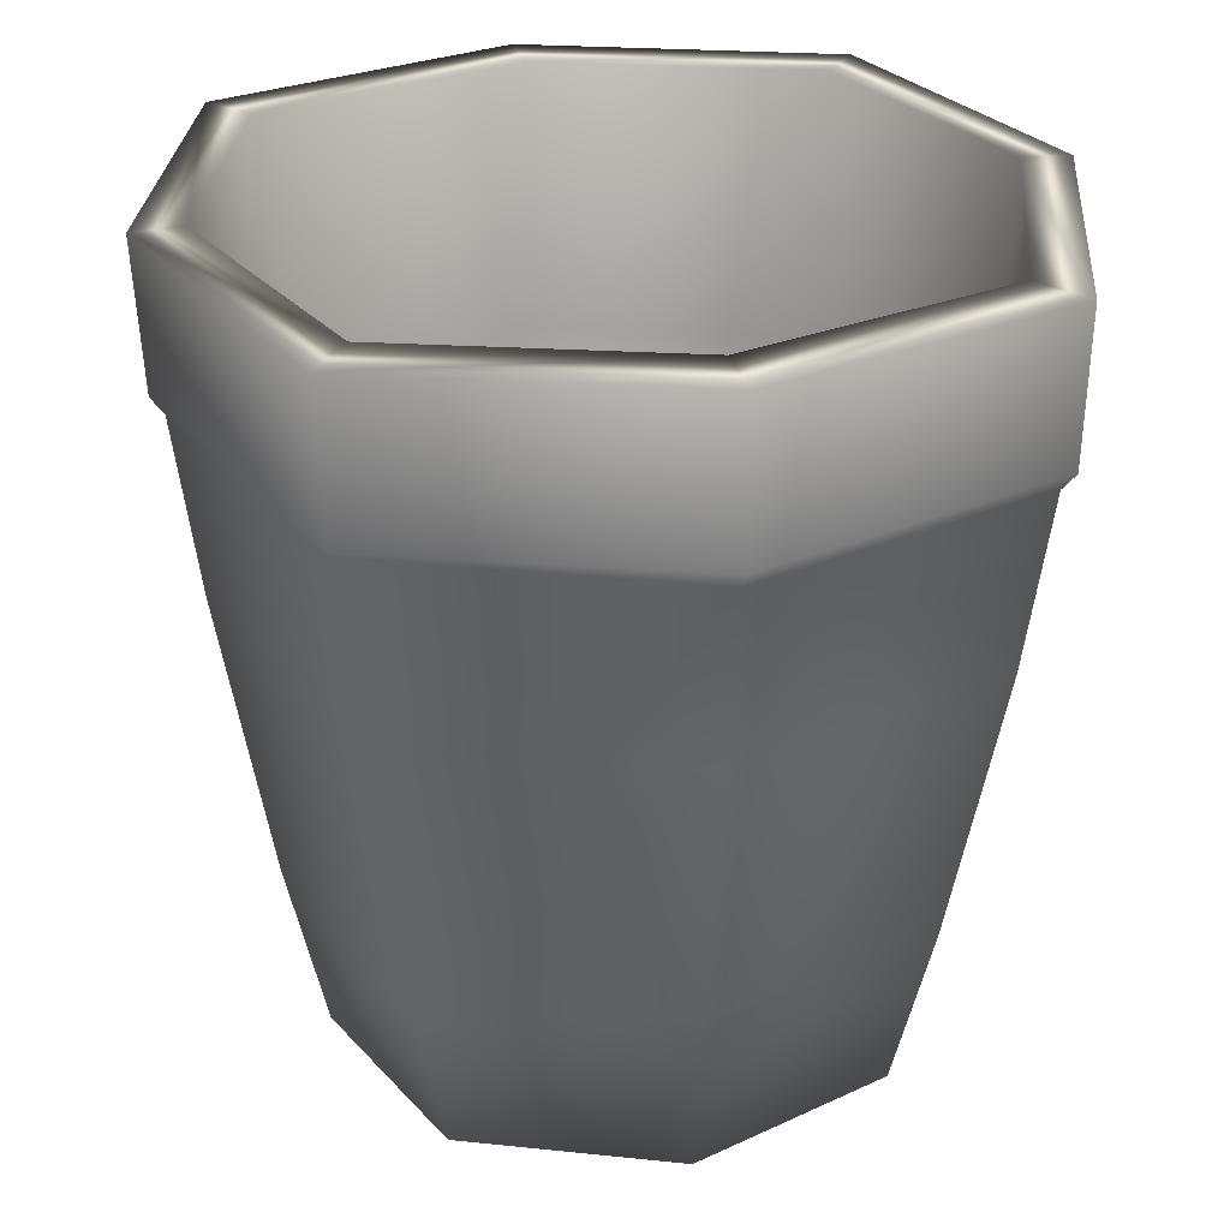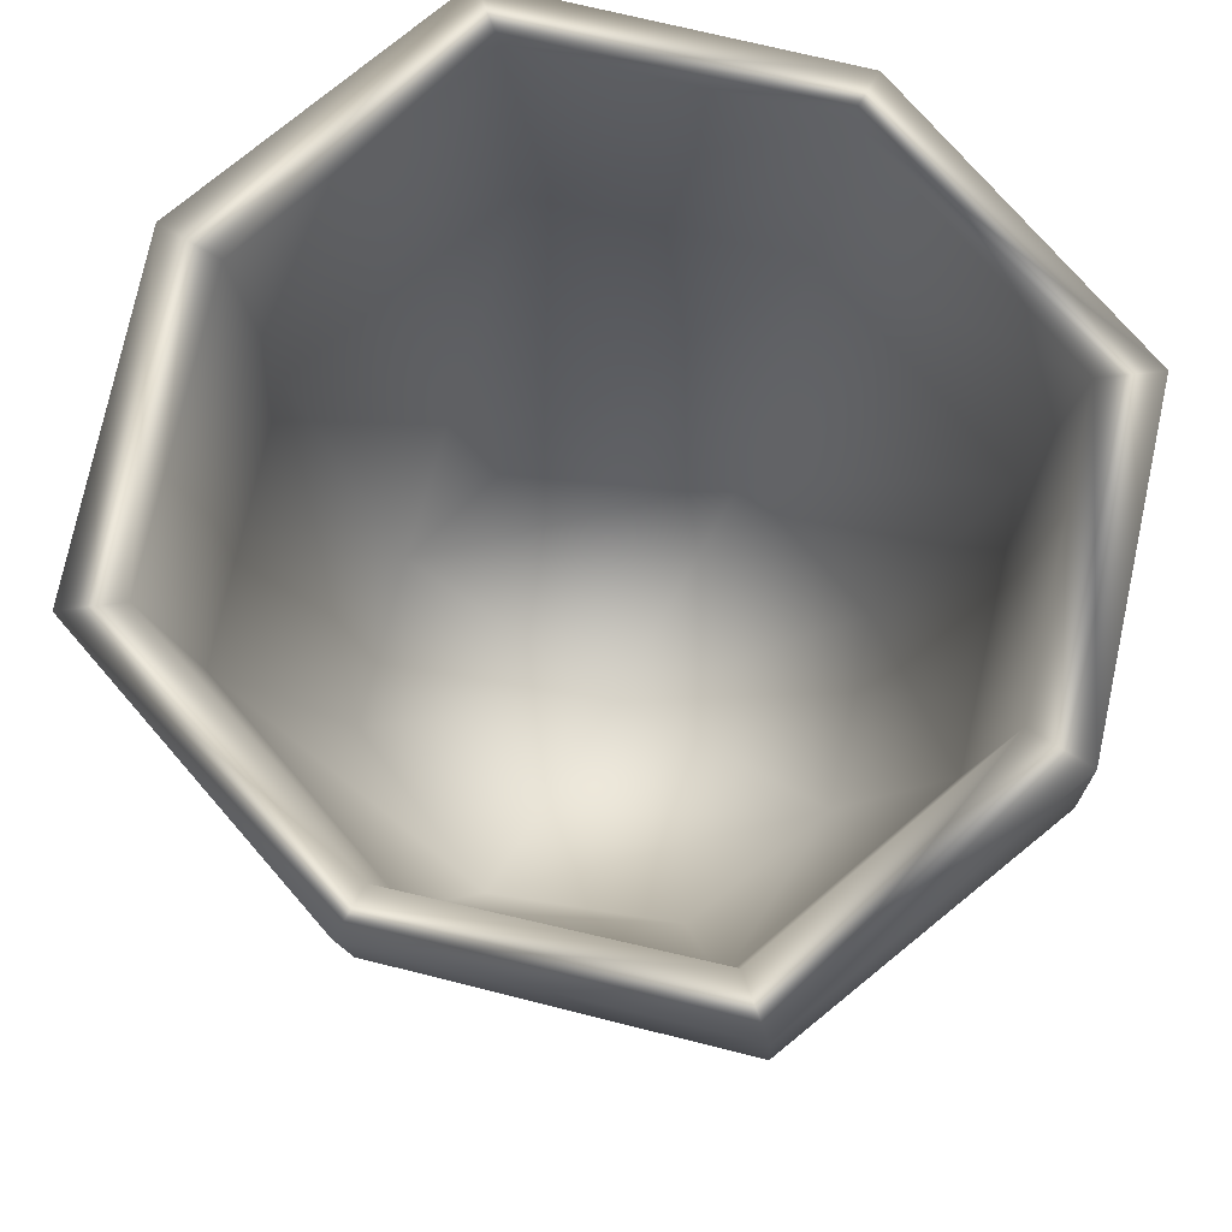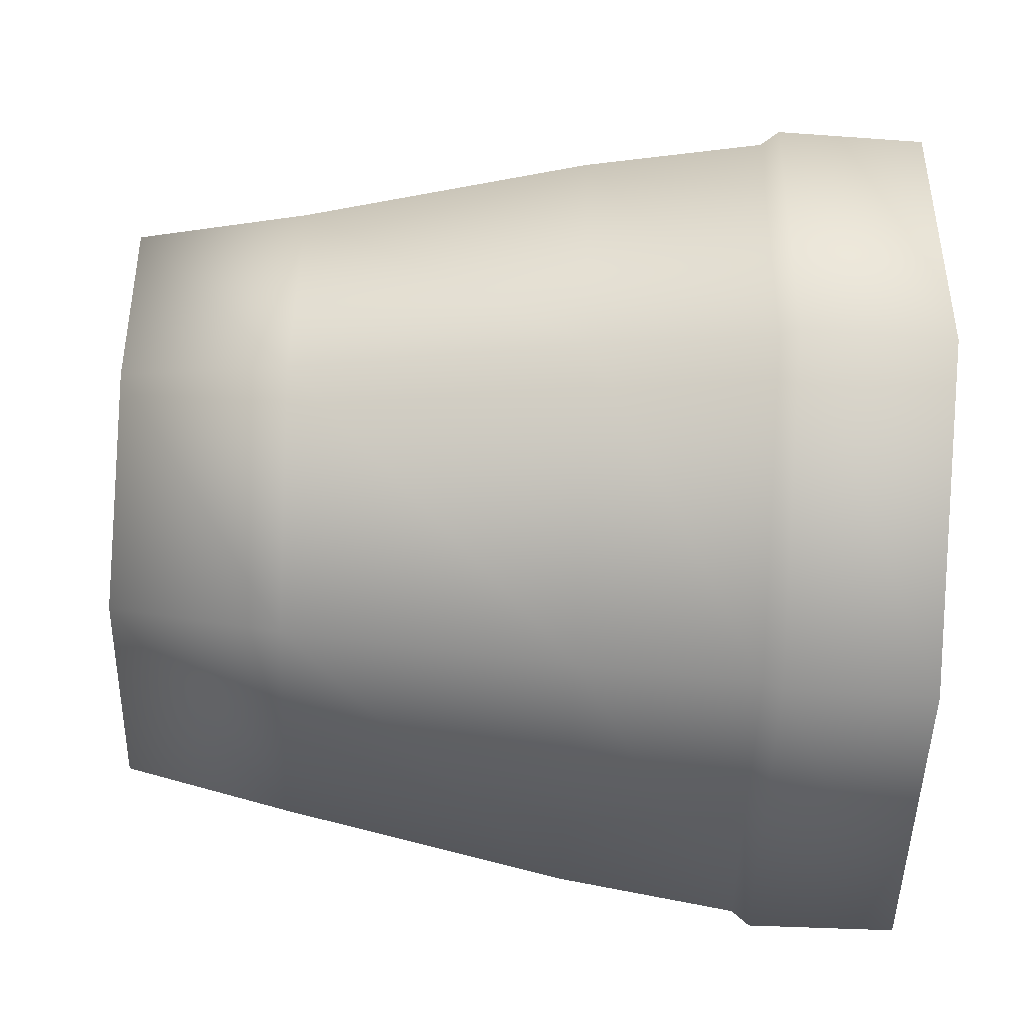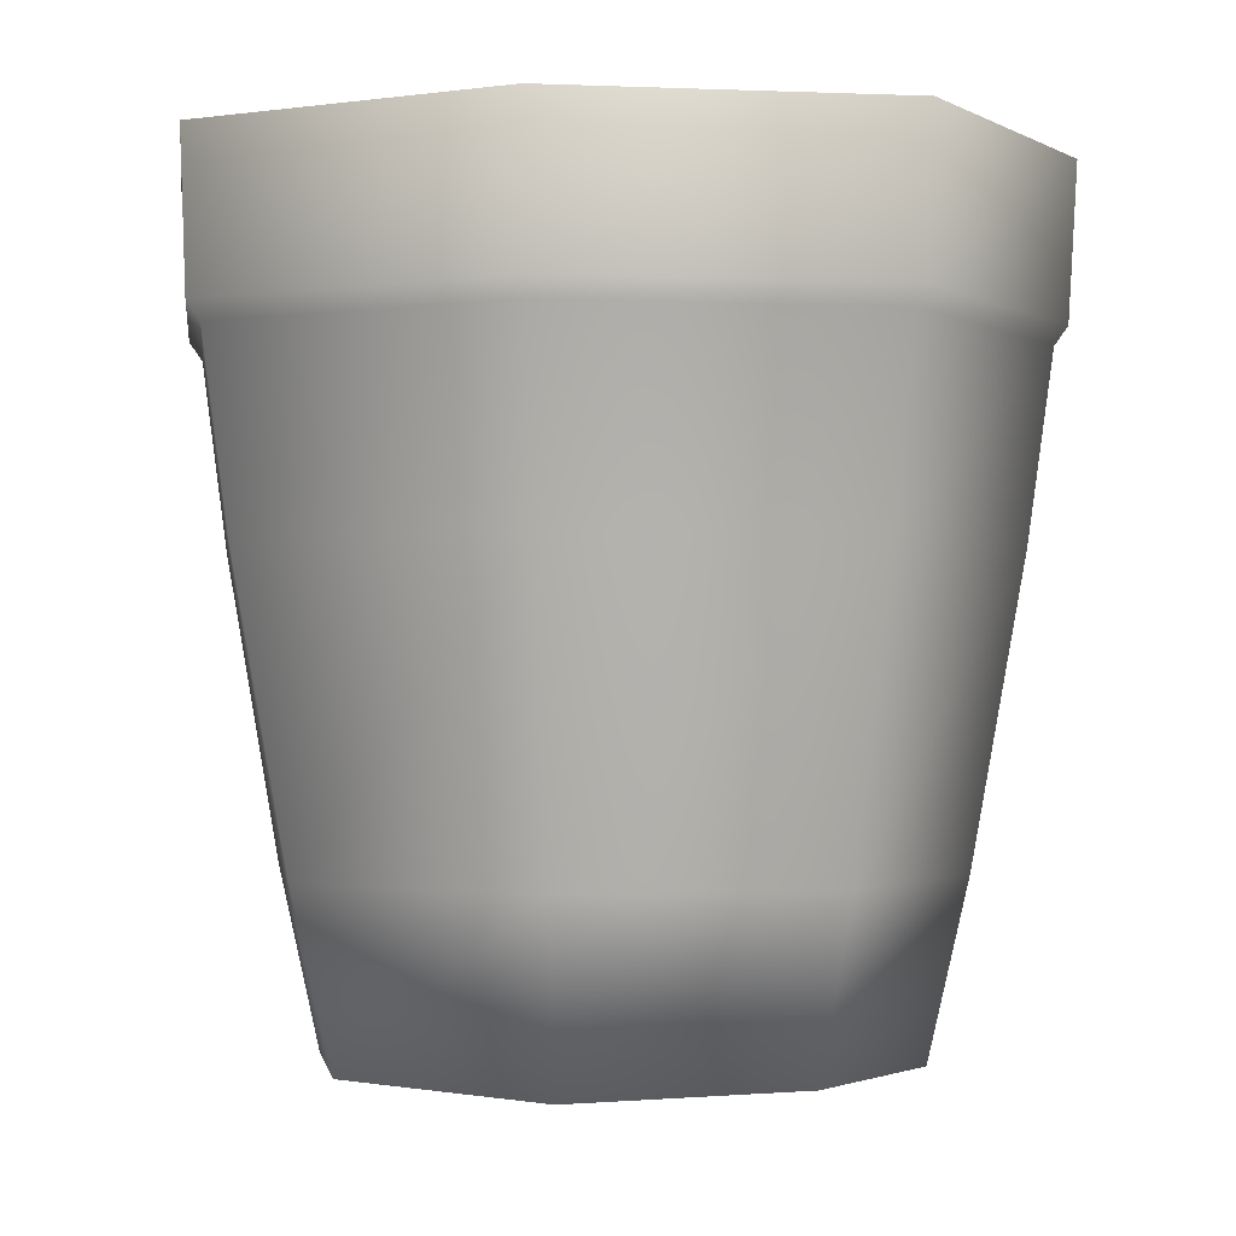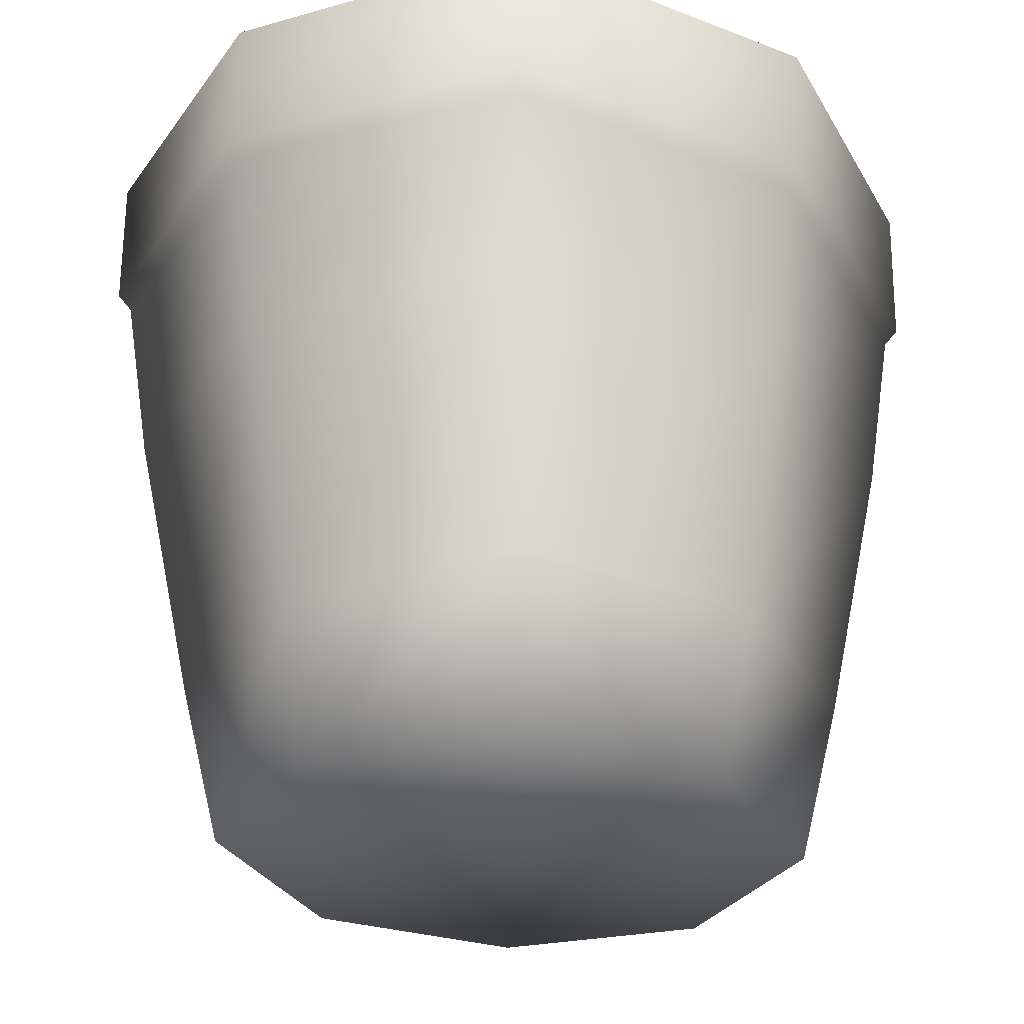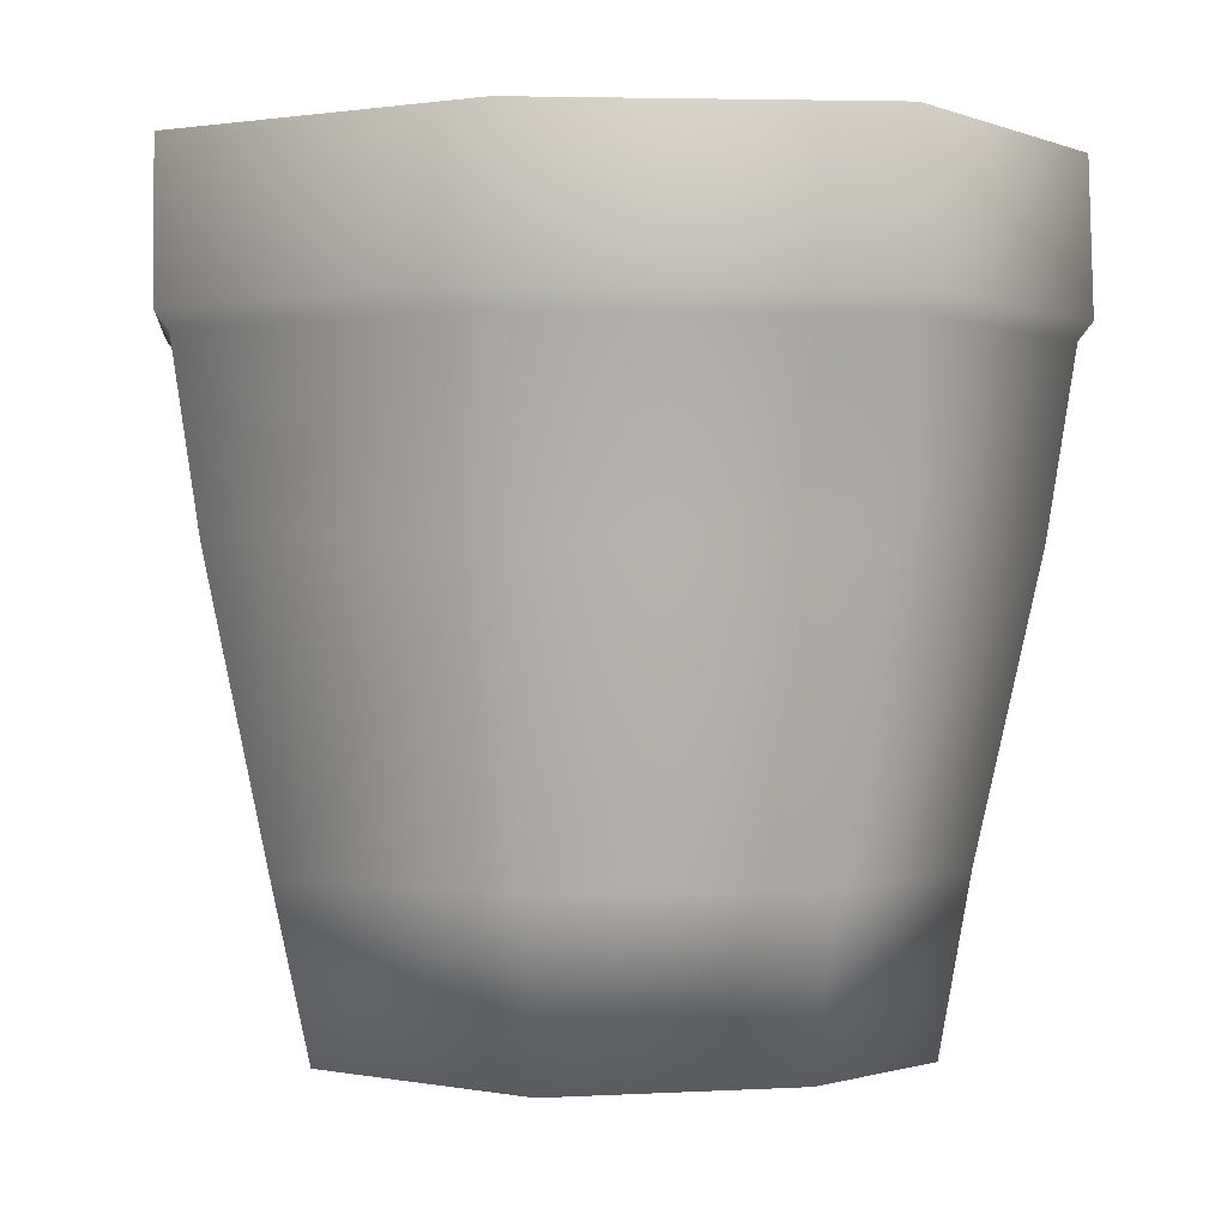
<metadata>
{"format":"obj","ext":"obj","renderer":"f3d","projection":"perspective","resolution":1024,"background":"white","views":[{"elev":27.8,"azim":-103.4,"up":"+Y"},{"elev":75.9,"azim":31.2,"up":"+Y"},{"elev":-66.9,"azim":87.8,"up":"+Z"},{"elev":-1.0,"azim":99.9,"up":"+Y"},{"elev":-28.7,"azim":-47.8,"up":"+Y"},{"elev":0.1,"azim":-166.6,"up":"+Y"}]}
</metadata>
<code>
g default
v -0.7967 0.003377 11.46
v 0.7967 0.003377 11.46
v -0.6736 0.6194 11.36
v 0.6736 0.6194 11.36
v -0.6736 0.6194 10.07
v 0.6736 0.6194 10.07
v -0.7967 0.003378 9.968
v 0.7967 0.003378 9.968
v 0.9954 2.904 11.7
v -0.9954 2.904 11.7
v -0.9954 2.904 9.727
v 0.9954 2.904 9.727
v 1.066 1.65 11.72
v -1.066 1.65 11.72
v -1.066 1.65 9.715
v 1.066 1.65 9.715
v 1.181 2.362 11.82
v -1.181 2.362 11.82
v -1.181 2.362 9.615
v 1.181 2.362 9.615
v -0.9296 1.952 11.64
v -1.327 2.904 10.72
v -0.9296 1.952 9.795
v 0.9296 1.952 9.795
v -0 2.904 9.398
v 1.327 2.904 10.72
v 1.143 2.297 11.78
v -0 2.362 12.18
v -1.143 2.297 11.78
v -1.575 2.362 10.72
v -1.143 2.297 9.65
v -0 2.362 9.248
v 1.143 2.297 9.65
v 1.575 2.362 10.72
v 1.168 2.897 11.84
v -1.168 2.897 11.84
v -1.168 2.897 9.593
v 1.168 2.897 9.593
v 0 -0.0189 11.72
v 0.8901 0.6057 11.58
v 0 1.65 12.05
v -0.8901 0.6057 11.58
v -0 0.4347 11.61
v 0.8958 0.4347 10.72
v -0 0.4347 9.824
v -0.8958 0.4347 10.72
v 0 1.65 9.381
v 0.8901 0.6057 9.852
v 0 -0.0189 9.707
v -0.8901 0.6057 9.852
v 1.076 -0.0189 10.72
v -1.076 -0.0189 10.72
v 1.422 1.65 10.72
v -1.422 1.65 10.72
v -0 2.904 12.03
v 0.9296 1.952 11.64
v 0 0.6057 11.87
v 0 0.1971 10.72
v 0 0.6057 9.565
v 0 -0.04753 10.72
v 1.187 0.6057 10.72
v -1.187 0.6057 10.72
v -0 1.952 11.94
v -1.239 1.952 10.72
v -0 1.952 9.488
v 1.239 1.952 10.72
v 0 2.297 12.14
v -1.524 2.297 10.72
v 0 2.297 9.294
v 1.524 2.297 10.72
v -0 2.897 12.21
v -1.557 2.897 10.72
v -0 2.897 9.218
v 1.557 2.897 10.72
g pasted__pCube1 group8
f 1 39 57 42
f 39 2 40 57
f 57 40 13 41
f 42 57 41 14
f 3 43 58 46
f 43 4 44 58
f 58 44 6 45
f 46 58 45 5
f 15 47 59 50
f 47 16 48 59
f 59 48 8 49
f 50 59 49 7
f 7 49 60 52
f 49 8 51 60
f 60 51 2 39
f 52 60 39 1
f 2 51 61 40
f 51 8 48 61
f 61 48 16 53
f 40 61 53 13
f 7 52 62 50
f 52 1 42 62
f 62 42 14 54
f 50 62 54 15
f 10 55 63 21
f 55 9 56 63
f 63 56 4 43
f 21 63 43 3
f 11 22 64 23
f 22 10 21 64
f 64 21 3 46
f 23 64 46 5
f 5 45 65 23
f 45 6 24 65
f 65 24 12 25
f 23 65 25 11
f 9 26 66 56
f 26 12 24 66
f 66 24 6 44
f 56 66 44 4
f 14 41 67 29
f 41 13 27 67
f 67 27 17 28
f 29 67 28 18
f 15 54 68 31
f 54 14 29 68
f 68 29 18 30
f 31 68 30 19
f 19 32 69 31
f 32 20 33 69
f 69 33 16 47
f 31 69 47 15
f 13 53 70 27
f 53 16 33 70
f 70 33 20 34
f 27 70 34 17
f 18 28 71 36
f 28 17 35 71
f 71 35 9 55
f 36 71 55 10
f 19 30 72 37
f 30 18 36 72
f 72 36 10 22
f 37 72 22 11
f 11 25 73 37
f 25 12 38 73
f 73 38 20 32
f 37 73 32 19
f 17 34 74 35
f 34 20 38 74
f 74 38 12 26
f 35 74 26 9

</code>
